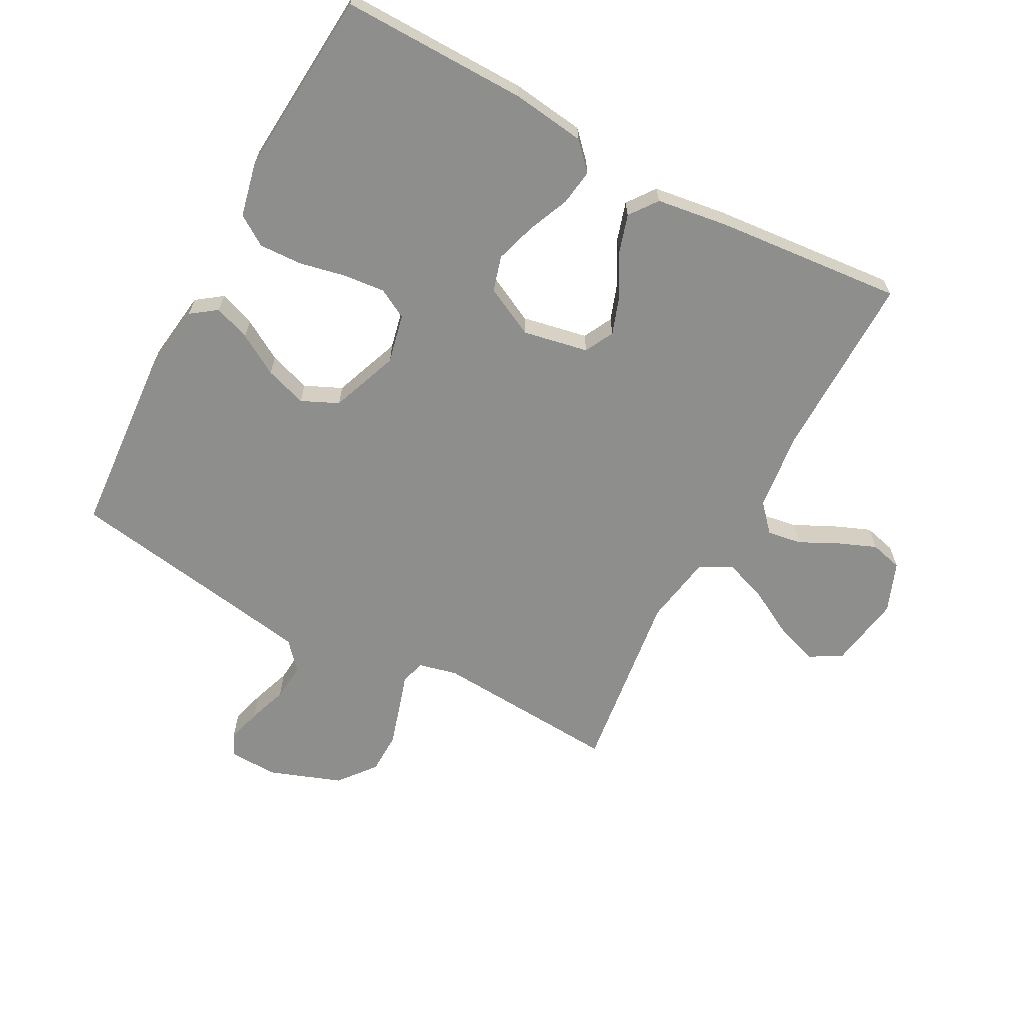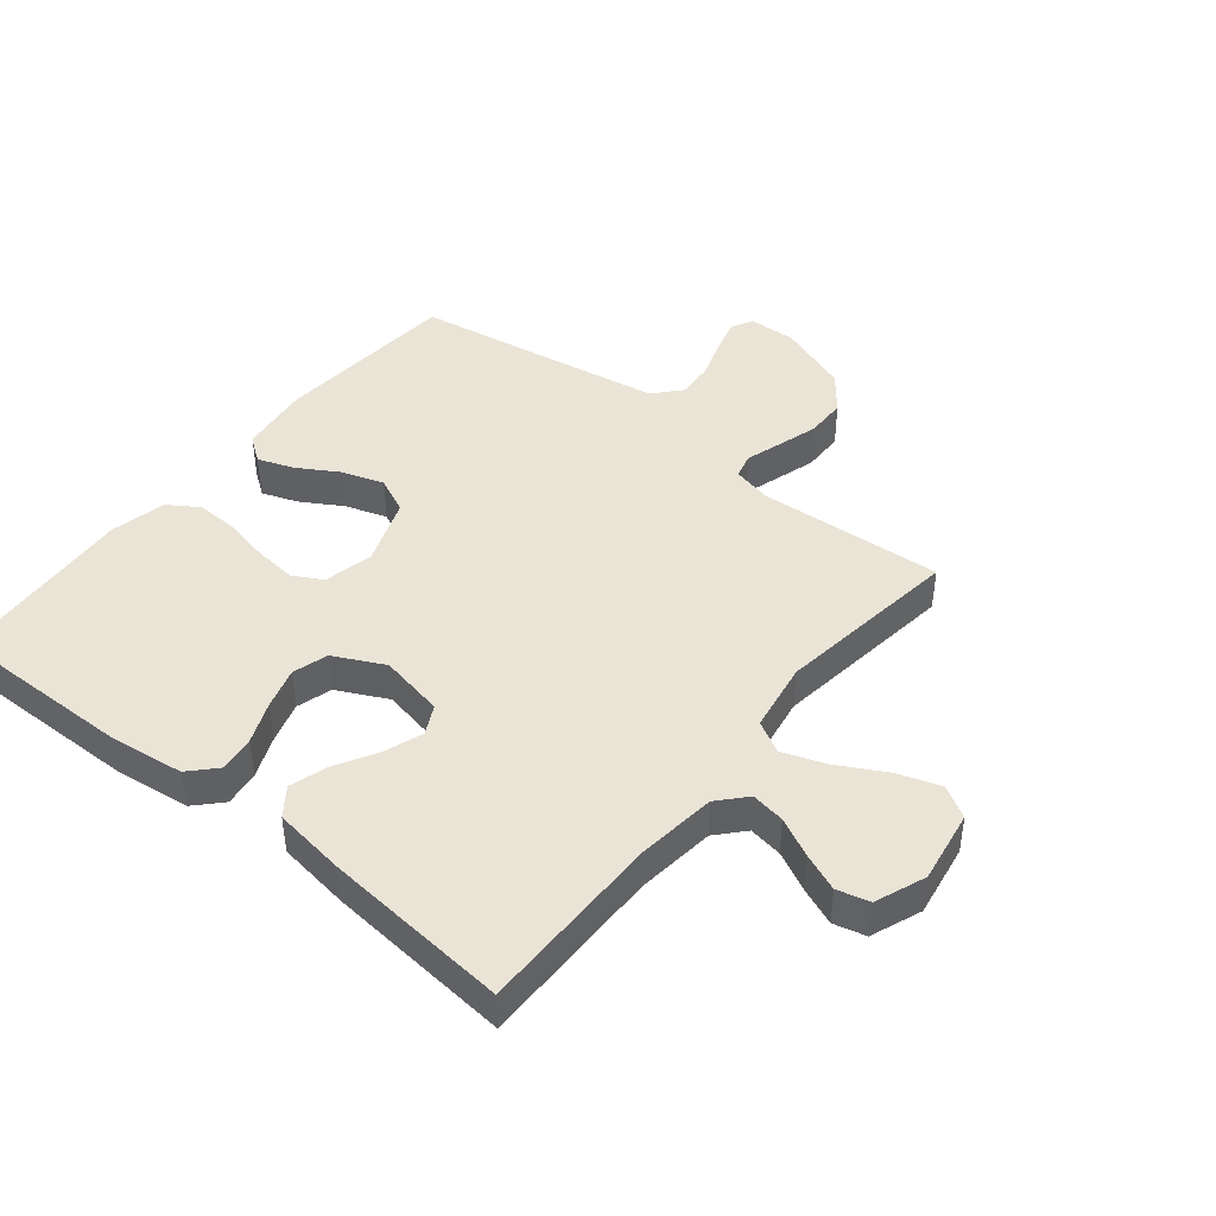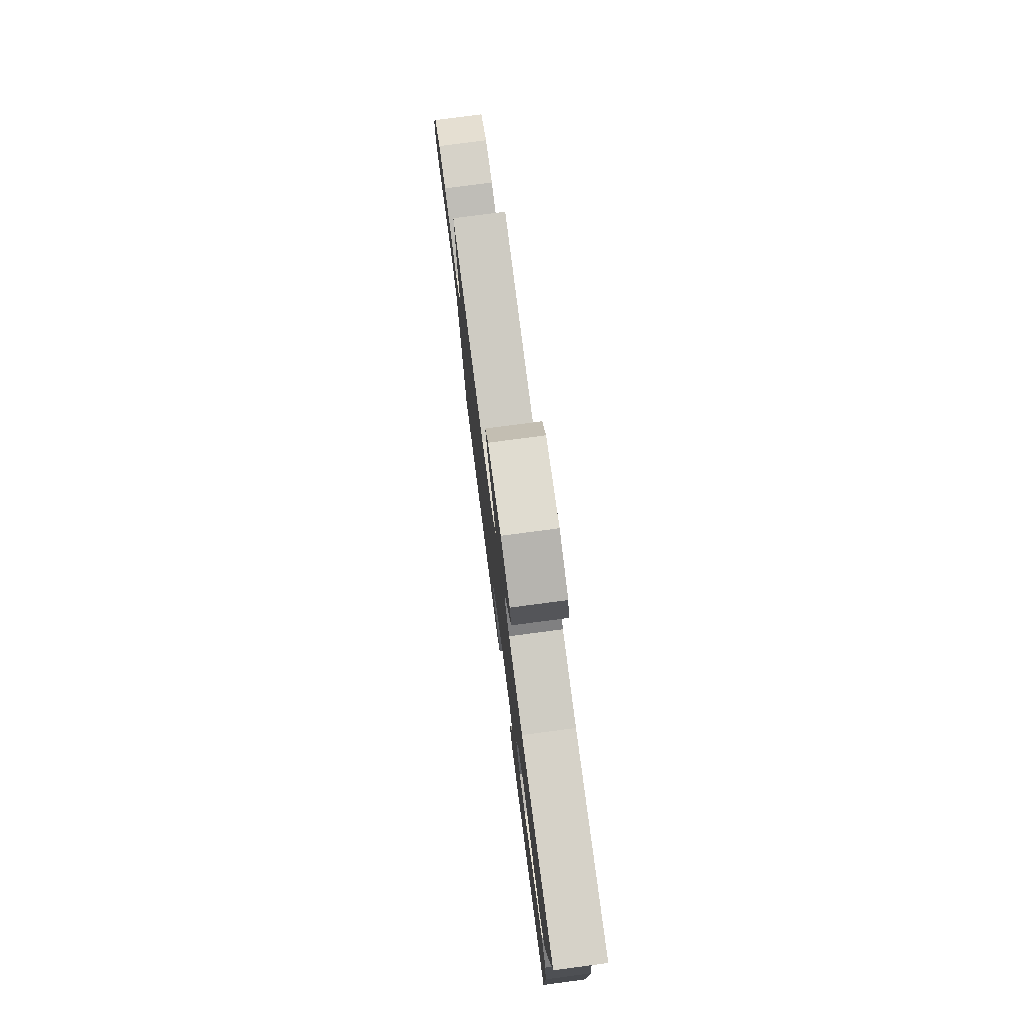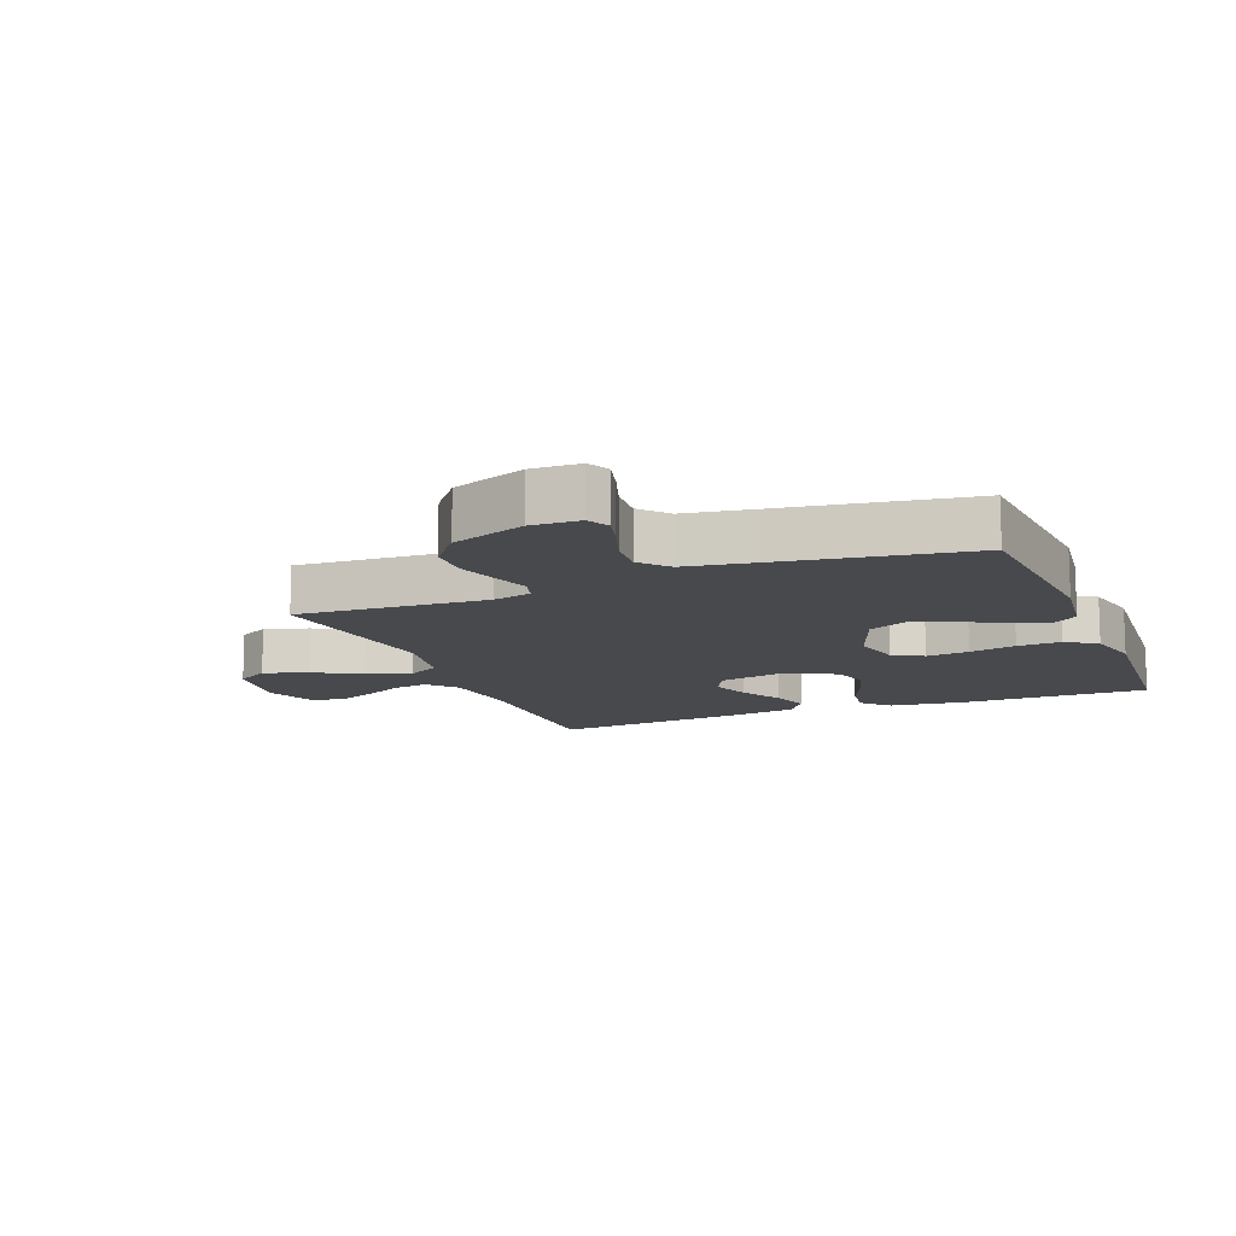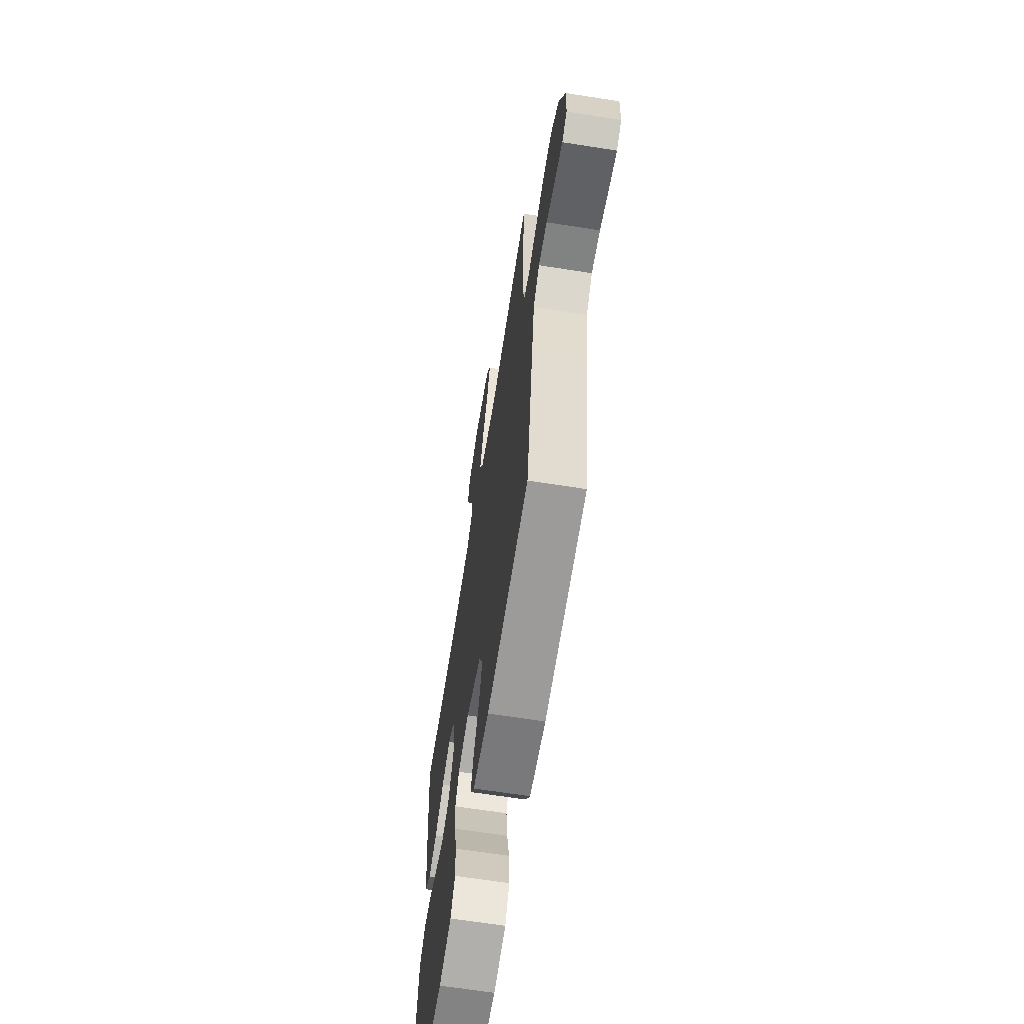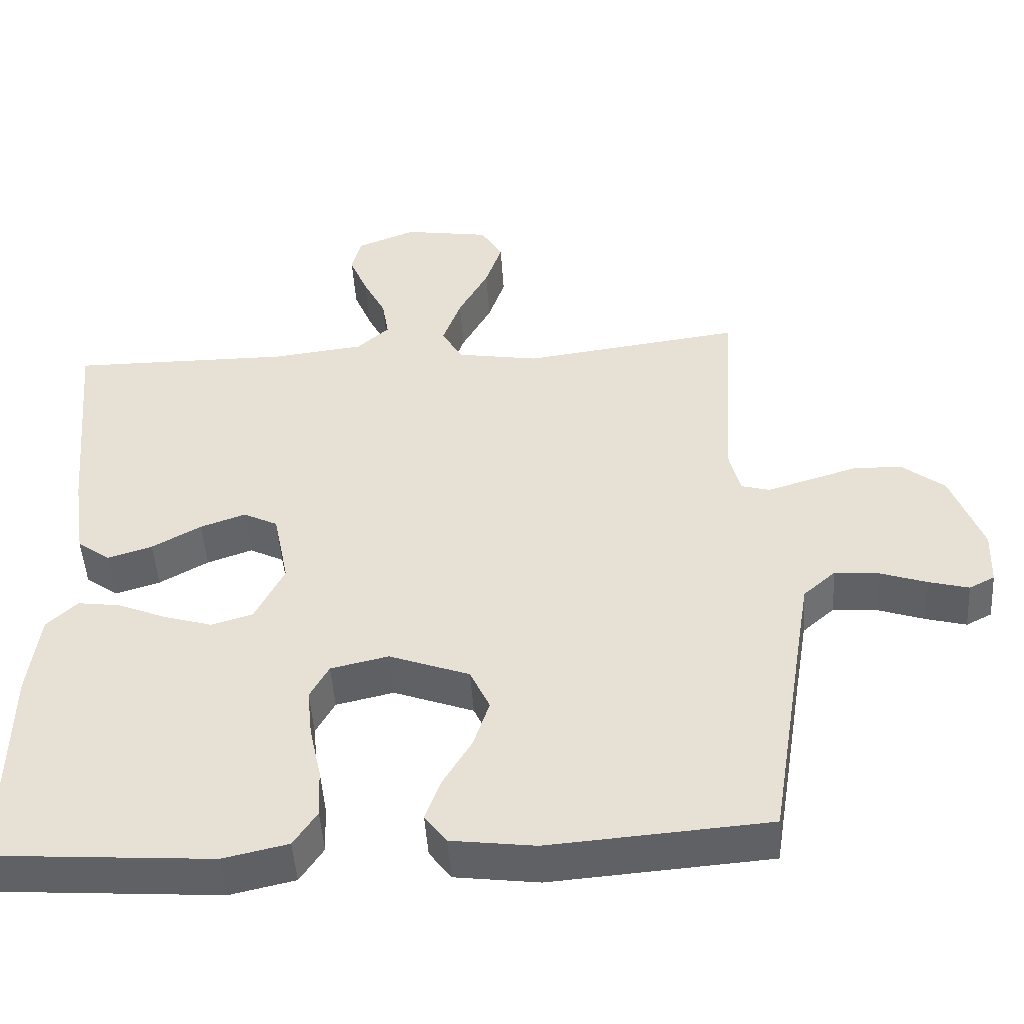
<metadata>
{"format":"obj","ext":"obj","renderer":"f3d","projection":"perspective","resolution":1024,"background":"white","views":[{"elev":-64.9,"azim":-118.4,"up":"+Y"},{"elev":43.6,"azim":-51.2,"up":"+Y"},{"elev":78.3,"azim":-97.5,"up":"+Z"},{"elev":-12.4,"azim":111.8,"up":"+Y"},{"elev":-65.3,"azim":81.0,"up":"+Z"},{"elev":-48.6,"azim":3.7,"up":"+Z"}]}
</metadata>
<code>
v 0.5 0.07 0.5
v 0.481 0.07 0.2
v 0.496 0.07 0.138
v 0.536 0.07 0.127
v 0.593 0.07 0.145
v 0.659 0.07 0.165
v 0.726 0.07 0.164
v 0.785 0.07 0.117
v 0.828 0.07 0
v 0.825 0.07 -0.077
v 0.79 0.07 -0.095
v 0.735 0.07 -0.08
v 0.671 0.07 -0.058
v 0.61 0.07 -0.053
v 0.566 0.07 -0.092
v 0.548 0.07 -0.2
v 0.5 0.07 -0.5
v 0.2 0.07 -0.523
v 0.085 0.07 -0.508
v 0.055 0.07 -0.467
v 0.076 0.07 -0.409
v 0.115 0.07 -0.343
v 0.137 0.07 -0.276
v 0.11 0.07 -0.217
v 0 0.07 -0.176
v -0.079 0.07 -0.194
v -0.105 0.07 -0.242
v -0.098 0.07 -0.31
v -0.082 0.07 -0.384
v -0.079 0.07 -0.453
v -0.111 0.07 -0.502
v -0.2 0.07 -0.522
v -0.5 0.07 -0.5
v -0.497 0.07 -0.2
v -0.482 0.07 -0.082
v -0.44 0.07 -0.042
v -0.382 0.07 -0.05
v -0.315 0.07 -0.078
v -0.249 0.07 -0.098
v -0.192 0.07 -0.081
v -0.152 0.07 0
v -0.173 0.07 0.105
v -0.22 0.07 0.129
v -0.282 0.07 0.107
v -0.349 0.07 0.069
v -0.41 0.07 0.05
v -0.455 0.07 0.083
v -0.472 0.07 0.2
v -0.5 0.07 0.5
v -0.2 0.07 0.498
v -0.073 0.07 0.513
v -0.029 0.07 0.553
v -0.038 0.07 0.608
v -0.069 0.07 0.67
v -0.094 0.07 0.731
v -0.081 0.07 0.783
v 0 0.07 0.815
v 0.118 0.07 0.796
v 0.148 0.07 0.745
v 0.125 0.07 0.676
v 0.084 0.07 0.6
v 0.059 0.07 0.53
v 0.087 0.07 0.479
v 0.2 0.07 0.46
v 0.5 0 0.5
v 0.481 0 0.2
v 0.496 0 0.138
v 0.536 0 0.127
v 0.593 0 0.145
v 0.659 0 0.165
v 0.726 0 0.164
v 0.785 0 0.117
v 0.828 0 0
v 0.825 0 -0.077
v 0.79 0 -0.095
v 0.735 0 -0.08
v 0.671 0 -0.058
v 0.61 0 -0.053
v 0.566 0 -0.092
v 0.548 0 -0.2
v 0.5 0 -0.5
v 0.2 0 -0.523
v 0.085 0 -0.508
v 0.055 0 -0.467
v 0.076 0 -0.409
v 0.115 0 -0.343
v 0.137 0 -0.276
v 0.11 0 -0.217
v 0 0 -0.176
v -0.079 0 -0.194
v -0.105 0 -0.242
v -0.098 0 -0.31
v -0.082 0 -0.384
v -0.079 0 -0.453
v -0.111 0 -0.502
v -0.2 0 -0.522
v -0.5 0 -0.5
v -0.497 0 -0.2
v -0.482 0 -0.082
v -0.44 0 -0.042
v -0.382 0 -0.05
v -0.315 0 -0.078
v -0.249 0 -0.098
v -0.192 0 -0.081
v -0.152 0 0
v -0.173 0 0.105
v -0.22 0 0.129
v -0.282 0 0.107
v -0.349 0 0.069
v -0.41 0 0.05
v -0.455 0 0.083
v -0.472 0 0.2
v -0.5 0 0.5
v -0.2 0 0.498
v -0.073 0 0.513
v -0.029 0 0.553
v -0.038 0 0.608
v -0.069 0 0.67
v -0.094 0 0.731
v -0.081 0 0.783
v 0 0 0.815
v 0.118 0 0.796
v 0.148 0 0.745
v 0.125 0 0.676
v 0.084 0 0.6
v 0.059 0 0.53
v 0.087 0 0.479
v 0.2 0 0.46
f 58 59 60 61
f 58 61 62
f 57 58 62
f 56 57 62
f 53 54 55 56
f 53 56 62 63
f 47 48 49 50
f 47 50 51
f 44 45 46 47
f 43 44 47 51
f 42 43 51 52
f 35 36 37 38
f 35 38 39
f 34 35 39
f 33 34 39 40
f 31 32 33 40
f 28 29 30 31
f 27 28 31 40
f 19 20 21 22
f 19 22 23
f 16 17 18 19
f 15 16 19 23
f 14 15 23 24
f 10 11 12 13
f 8 9 10 13
f 8 13 14
f 4 5 6 7
f 4 7 8 14
f 64 1 2
f 63 64 2 3
f 52 53 63
f 41 42 52 63
f 26 27 40 41
f 25 26 41 63
f 24 25 63 3
f 3 4 14 24
f 125 124 123 122
f 126 125 122
f 126 122 121
f 126 121 120
f 120 119 118 117
f 127 126 120 117
f 114 113 112 111
f 115 114 111
f 111 110 109 108
f 115 111 108 107
f 116 115 107 106
f 102 101 100 99
f 103 102 99
f 103 99 98
f 104 103 98 97
f 104 97 96 95
f 95 94 93 92
f 104 95 92 91
f 86 85 84 83
f 87 86 83
f 83 82 81 80
f 87 83 80 79
f 88 87 79 78
f 77 76 75 74
f 77 74 73 72
f 78 77 72
f 71 70 69 68
f 78 72 71 68
f 66 65 128
f 67 66 128 127
f 127 117 116
f 127 116 106 105
f 105 104 91 90
f 127 105 90 89
f 67 127 89 88
f 88 78 68 67
f 1 65 66 2
f 2 66 67 3
f 3 67 68 4
f 4 68 69 5
f 5 69 70 6
f 6 70 71 7
f 7 71 72 8
f 8 72 73 9
f 9 73 74 10
f 10 74 75 11
f 11 75 76 12
f 12 76 77 13
f 13 77 78 14
f 14 78 79 15
f 15 79 80 16
f 16 80 81 17
f 17 81 82 18
f 18 82 83 19
f 19 83 84 20
f 20 84 85 21
f 21 85 86 22
f 22 86 87 23
f 23 87 88 24
f 24 88 89 25
f 25 89 90 26
f 26 90 91 27
f 27 91 92 28
f 28 92 93 29
f 29 93 94 30
f 30 94 95 31
f 31 95 96 32
f 32 96 97 33
f 33 97 98 34
f 34 98 99 35
f 35 99 100 36
f 36 100 101 37
f 37 101 102 38
f 38 102 103 39
f 39 103 104 40
f 40 104 105 41
f 41 105 106 42
f 42 106 107 43
f 43 107 108 44
f 44 108 109 45
f 45 109 110 46
f 46 110 111 47
f 47 111 112 48
f 48 112 113 49
f 49 113 114 50
f 50 114 115 51
f 51 115 116 52
f 52 116 117 53
f 53 117 118 54
f 54 118 119 55
f 55 119 120 56
f 56 120 121 57
f 57 121 122 58
f 58 122 123 59
f 59 123 124 60
f 60 124 125 61
f 61 125 126 62
f 62 126 127 63
f 63 127 128 64
f 64 128 65 1

</code>
